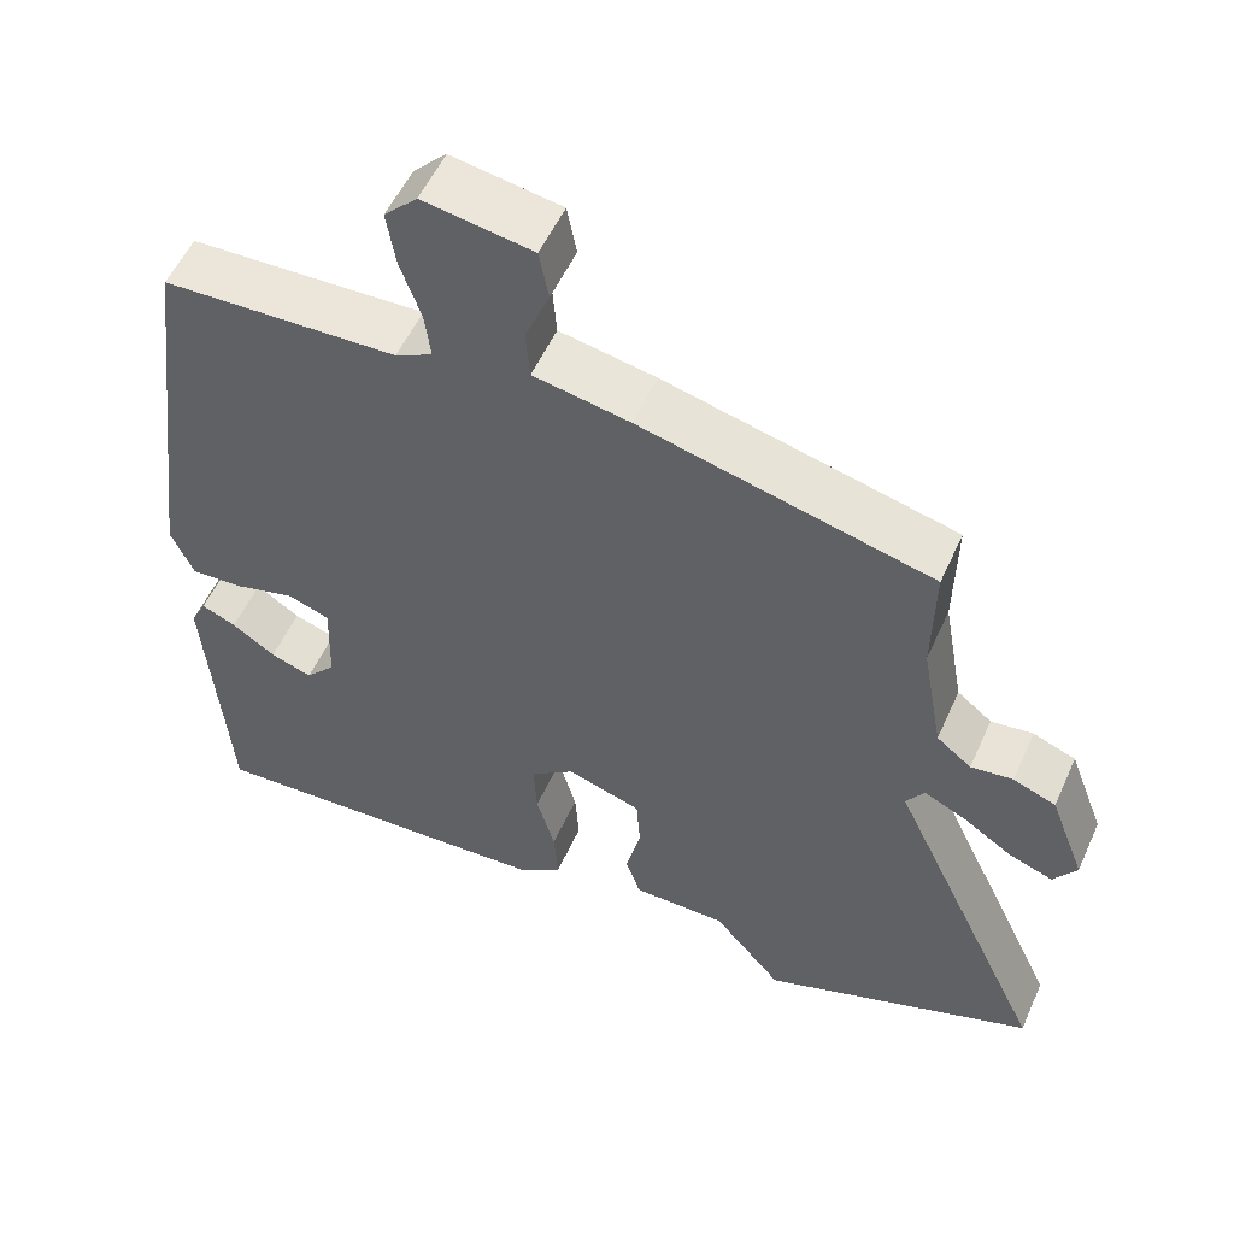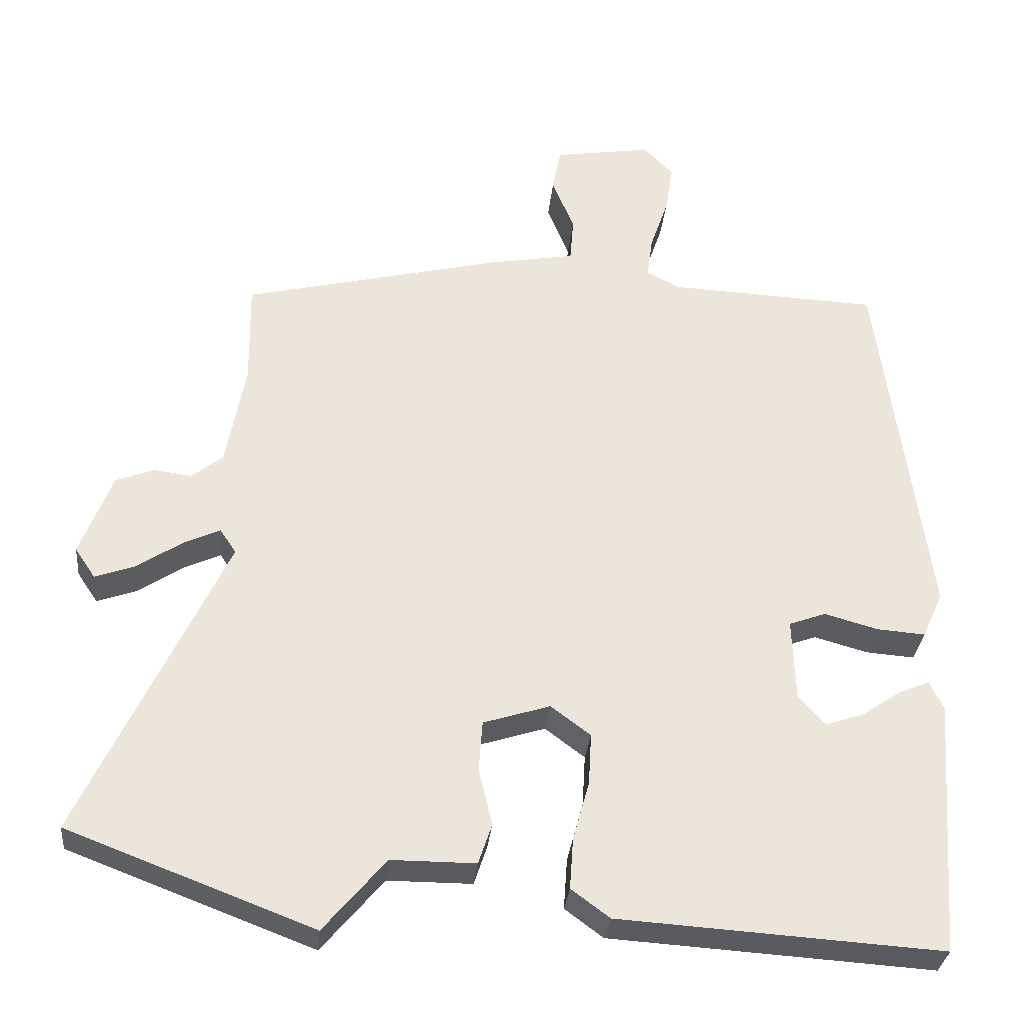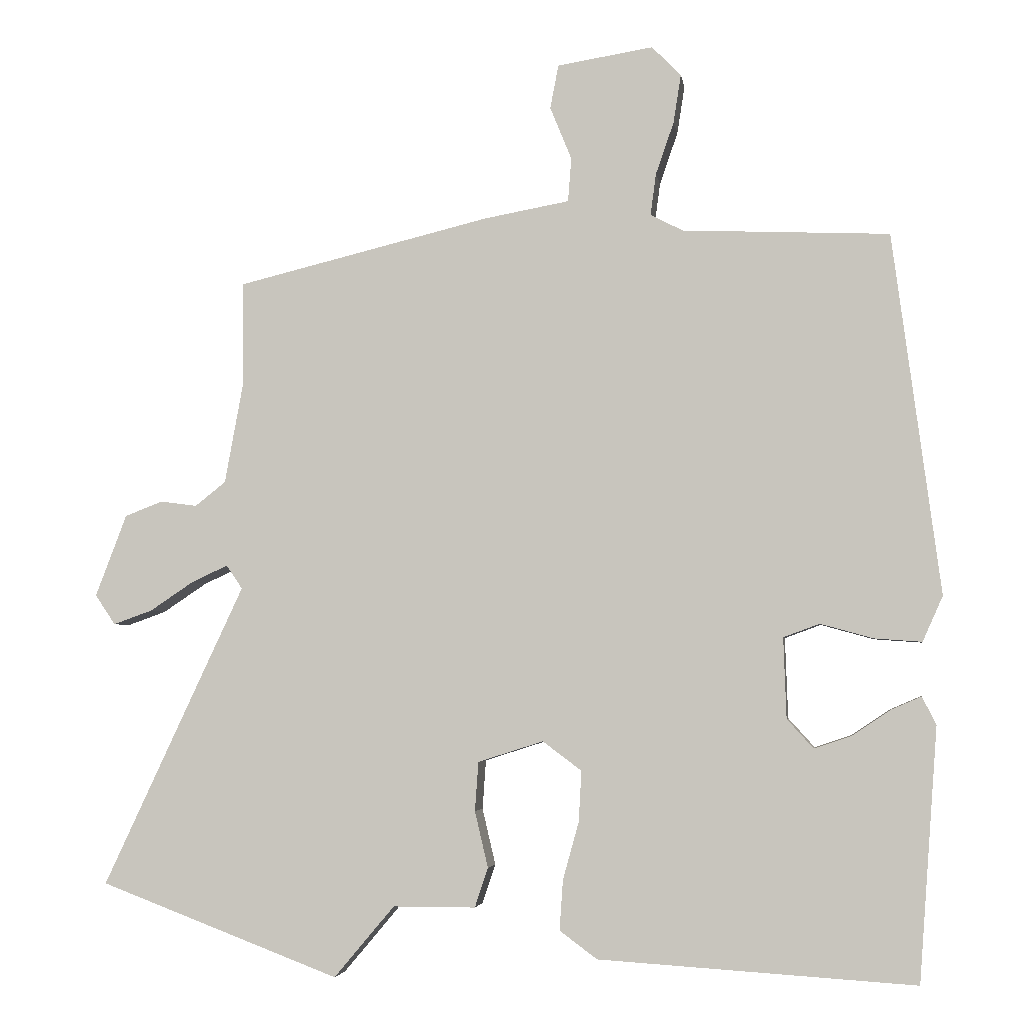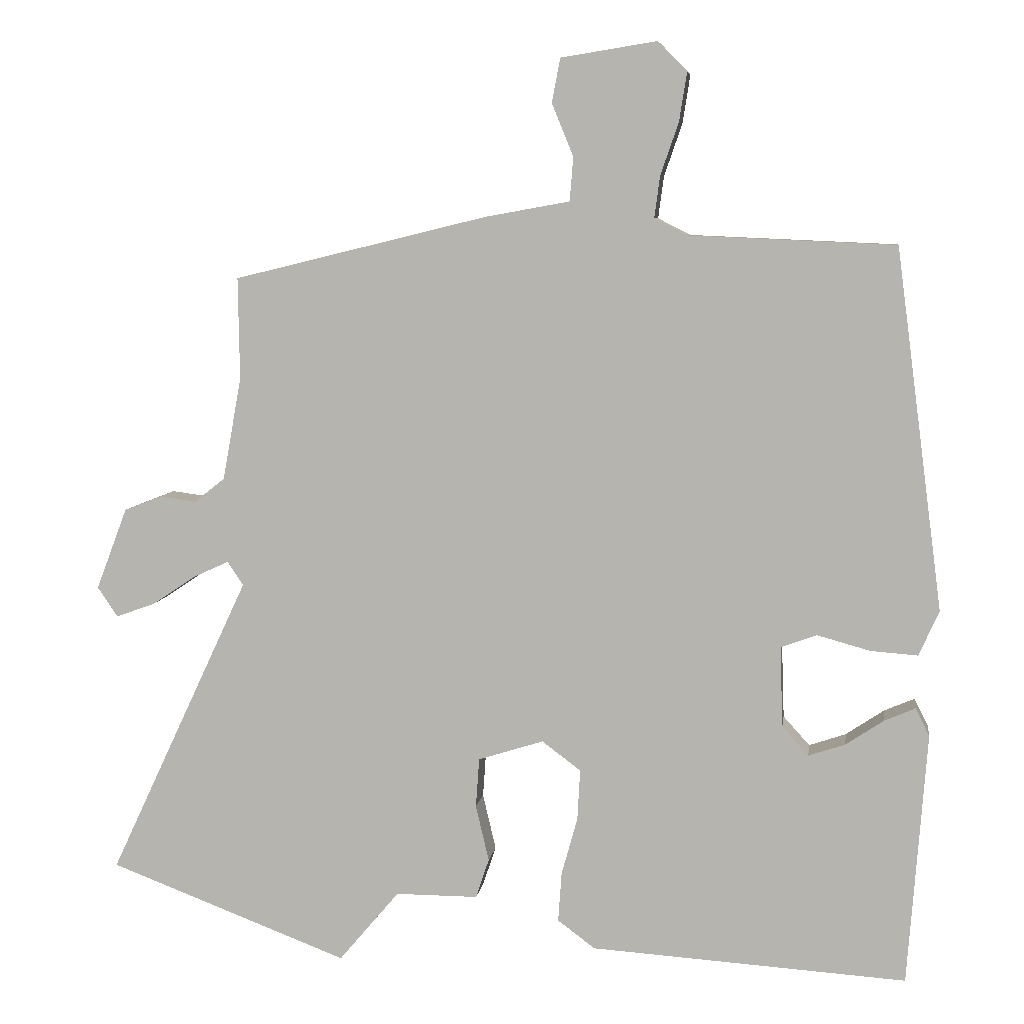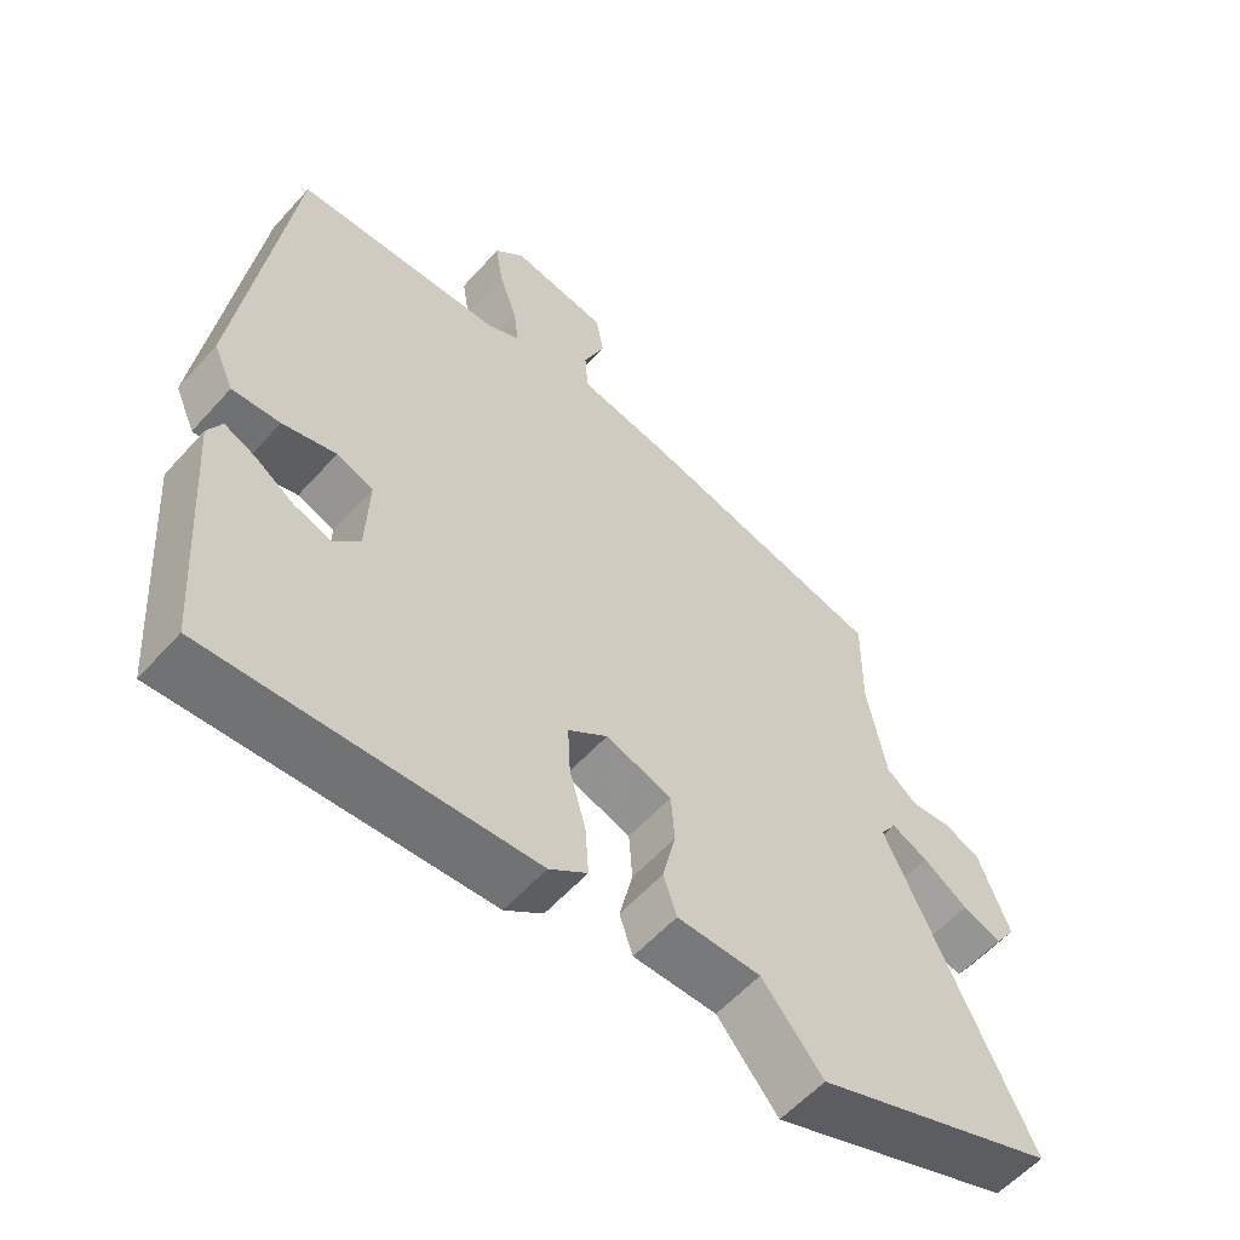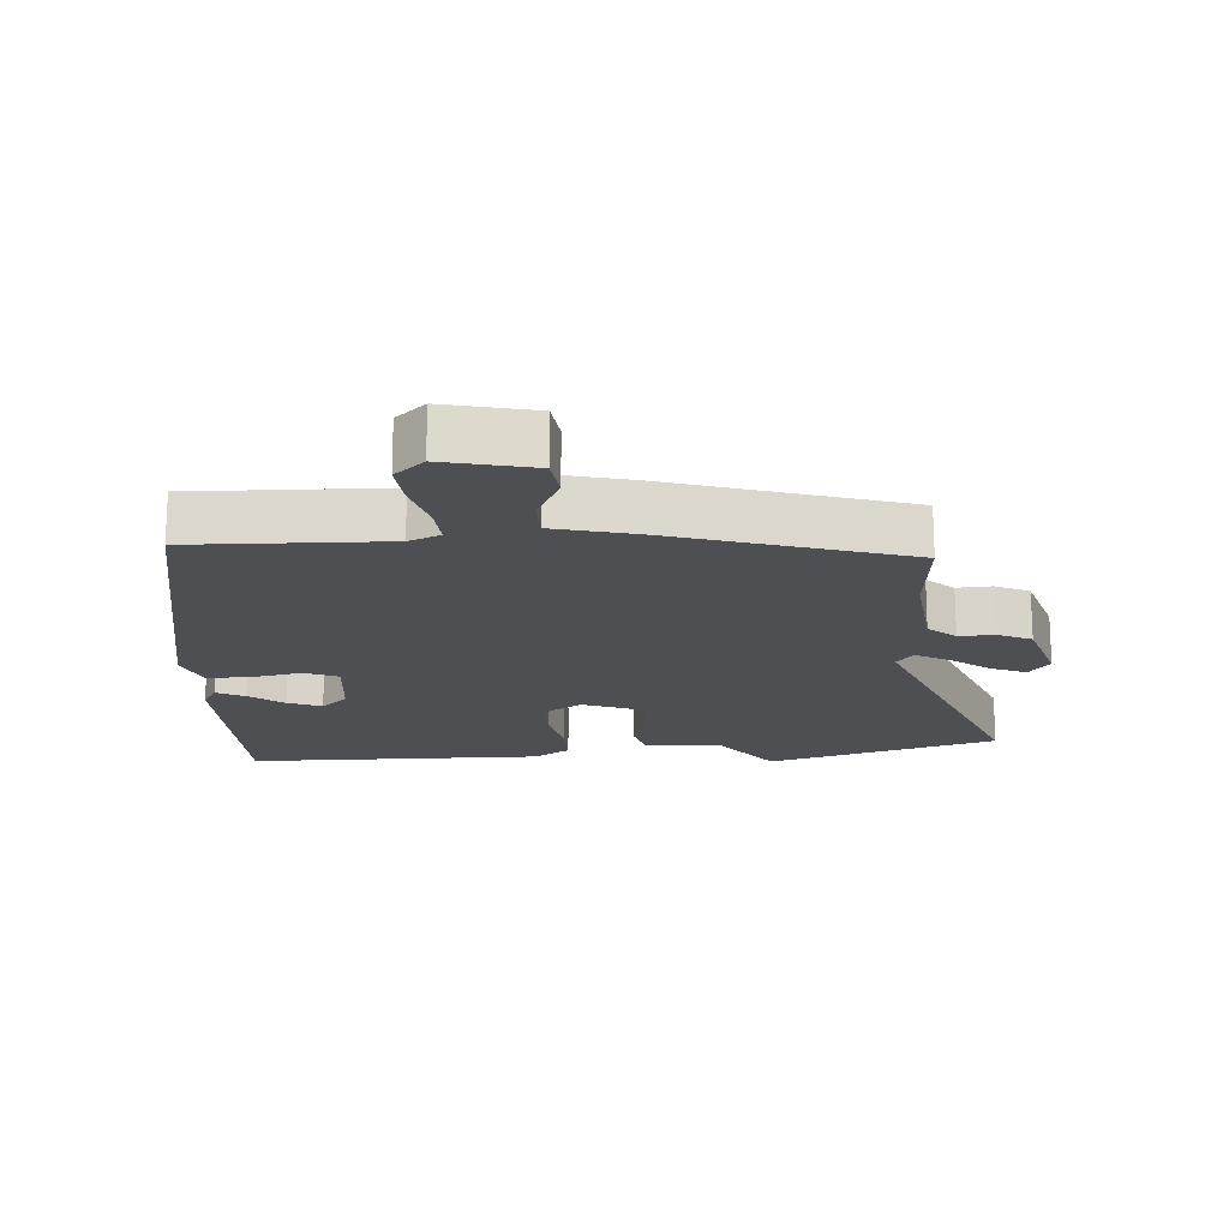
<metadata>
{"format":"obj","ext":"obj","renderer":"f3d","projection":"perspective","resolution":1024,"background":"white","views":[{"elev":54.7,"azim":24.1,"up":"+Z"},{"elev":-31.6,"azim":174.4,"up":"+Z"},{"elev":-4.0,"azim":-171.6,"up":"+Z"},{"elev":7.1,"azim":-172.0,"up":"+Z"},{"elev":-57.7,"azim":-41.4,"up":"+Z"},{"elev":-17.7,"azim":0.0,"up":"+Y"}]}
</metadata>
<code>
v 0.677 0.07 -0.433
v 0.331 0.07 -0.564
v 0.244 0.07 -0.461
v 0.125 0.07 -0.461
v 0.106 0.07 -0.404
v 0.125 0.07 -0.323
v 0.12 0.07 -0.252
v 0.026 0.07 -0.222
v -0.03 0.07 -0.264
v -0.026 0.07 -0.337
v -0.003 0.07 -0.42
v 0.002 0.07 -0.492
v -0.052 0.07 -0.532
v -0.507 0.07 -0.561
v -0.534 0.07 -0.197
v -0.514 0.07 -0.157
v -0.47 0.07 -0.176
v -0.415 0.07 -0.213
v -0.362 0.07 -0.231
v -0.324 0.07 -0.189
v -0.32 0.07 -0.073
v -0.372 0.07 -0.054
v -0.448 0.07 -0.075
v -0.516 0.07 -0.08
v -0.545 0.07 -0.015
v -0.477 0.07 0.504
v -0.18 0.07 0.517
v -0.133 0.07 0.541
v -0.141 0.07 0.601
v -0.167 0.07 0.676
v -0.178 0.07 0.746
v -0.136 0.07 0.789
v 0.002 0.07 0.767
v 0.014 0.07 0.704
v -0.017 0.07 0.628
v -0.012 0.07 0.565
v 0.11 0.07 0.543
v 0.476 0.07 0.454
v 0.474 0.07 0.307
v 0.501 0.07 0.159
v 0.545 0.07 0.124
v 0.598 0.07 0.131
v 0.652 0.07 0.11
v 0.697 0.07 -0.008
v 0.668 0.07 -0.051
v 0.612 0.07 -0.031
v 0.549 0.07 0.011
v 0.497 0.07 0.035
v 0.474 0.07 0.001
v 0.677 0 -0.433
v 0.331 0 -0.564
v 0.244 0 -0.461
v 0.125 0 -0.461
v 0.106 0 -0.404
v 0.125 0 -0.323
v 0.12 0 -0.252
v 0.026 0 -0.222
v -0.03 0 -0.264
v -0.026 0 -0.337
v -0.003 0 -0.42
v 0.002 0 -0.492
v -0.052 0 -0.532
v -0.507 0 -0.561
v -0.534 0 -0.197
v -0.514 0 -0.157
v -0.47 0 -0.176
v -0.415 0 -0.213
v -0.362 0 -0.231
v -0.324 0 -0.189
v -0.32 0 -0.073
v -0.372 0 -0.054
v -0.448 0 -0.075
v -0.516 0 -0.08
v -0.545 0 -0.015
v -0.477 0 0.504
v -0.18 0 0.517
v -0.133 0 0.541
v -0.141 0 0.601
v -0.167 0 0.676
v -0.178 0 0.746
v -0.136 0 0.789
v 0.002 0 0.767
v 0.014 0 0.704
v -0.017 0 0.628
v -0.012 0 0.565
v 0.11 0 0.543
v 0.476 0 0.454
v 0.474 0 0.307
v 0.501 0 0.159
v 0.545 0 0.124
v 0.598 0 0.131
v 0.652 0 0.11
v 0.697 0 -0.008
v 0.668 0 -0.051
v 0.612 0 -0.031
v 0.549 0 0.011
v 0.497 0 0.035
v 0.474 0 0.001
f 44 45 46 47
f 44 47 48
f 41 42 43 44
f 40 41 44 48
f 39 40 48 49
f 36 37 38 39
f 32 33 34 35
f 32 35 36
f 29 30 31 32
f 28 29 32 36
f 27 28 36 39
f 22 23 24 25
f 22 25 26 27
f 15 16 17 18
f 15 18 19
f 14 15 19
f 13 14 19 20
f 10 11 12 13
f 9 10 13 20
f 3 4 5 6
f 3 6 7
f 49 1 2 3
f 49 3 7
f 39 49 7 8
f 21 22 27 39
f 20 21 39
f 8 9 20 39
f 96 95 94 93
f 97 96 93
f 93 92 91 90
f 97 93 90 89
f 98 97 89 88
f 88 87 86 85
f 84 83 82 81
f 85 84 81
f 81 80 79 78
f 85 81 78 77
f 88 85 77 76
f 74 73 72 71
f 76 75 74 71
f 67 66 65 64
f 68 67 64
f 68 64 63
f 69 68 63 62
f 62 61 60 59
f 69 62 59 58
f 55 54 53 52
f 56 55 52
f 52 51 50 98
f 56 52 98
f 57 56 98 88
f 88 76 71 70
f 88 70 69
f 88 69 58 57
f 1 50 51 2
f 2 51 52 3
f 3 52 53 4
f 4 53 54 5
f 5 54 55 6
f 6 55 56 7
f 7 56 57 8
f 8 57 58 9
f 9 58 59 10
f 10 59 60 11
f 11 60 61 12
f 12 61 62 13
f 13 62 63 14
f 14 63 64 15
f 15 64 65 16
f 16 65 66 17
f 17 66 67 18
f 18 67 68 19
f 19 68 69 20
f 20 69 70 21
f 21 70 71 22
f 22 71 72 23
f 23 72 73 24
f 24 73 74 25
f 25 74 75 26
f 26 75 76 27
f 27 76 77 28
f 28 77 78 29
f 29 78 79 30
f 30 79 80 31
f 31 80 81 32
f 32 81 82 33
f 33 82 83 34
f 34 83 84 35
f 35 84 85 36
f 36 85 86 37
f 37 86 87 38
f 38 87 88 39
f 39 88 89 40
f 40 89 90 41
f 41 90 91 42
f 42 91 92 43
f 43 92 93 44
f 44 93 94 45
f 45 94 95 46
f 46 95 96 47
f 47 96 97 48
f 48 97 98 49
f 49 98 50 1

</code>
